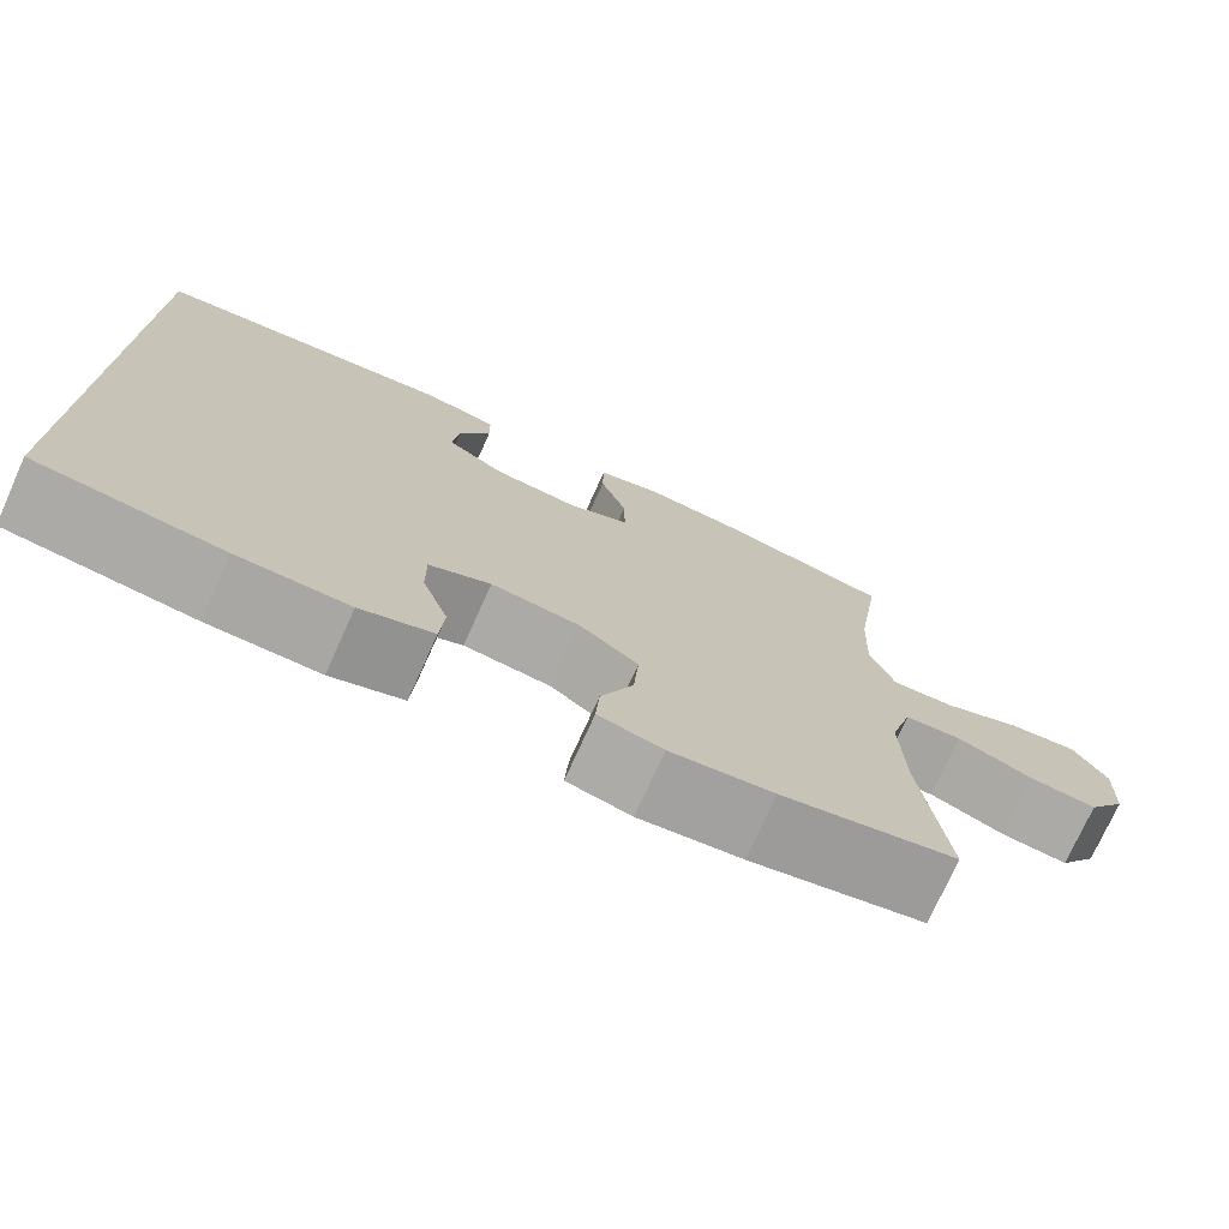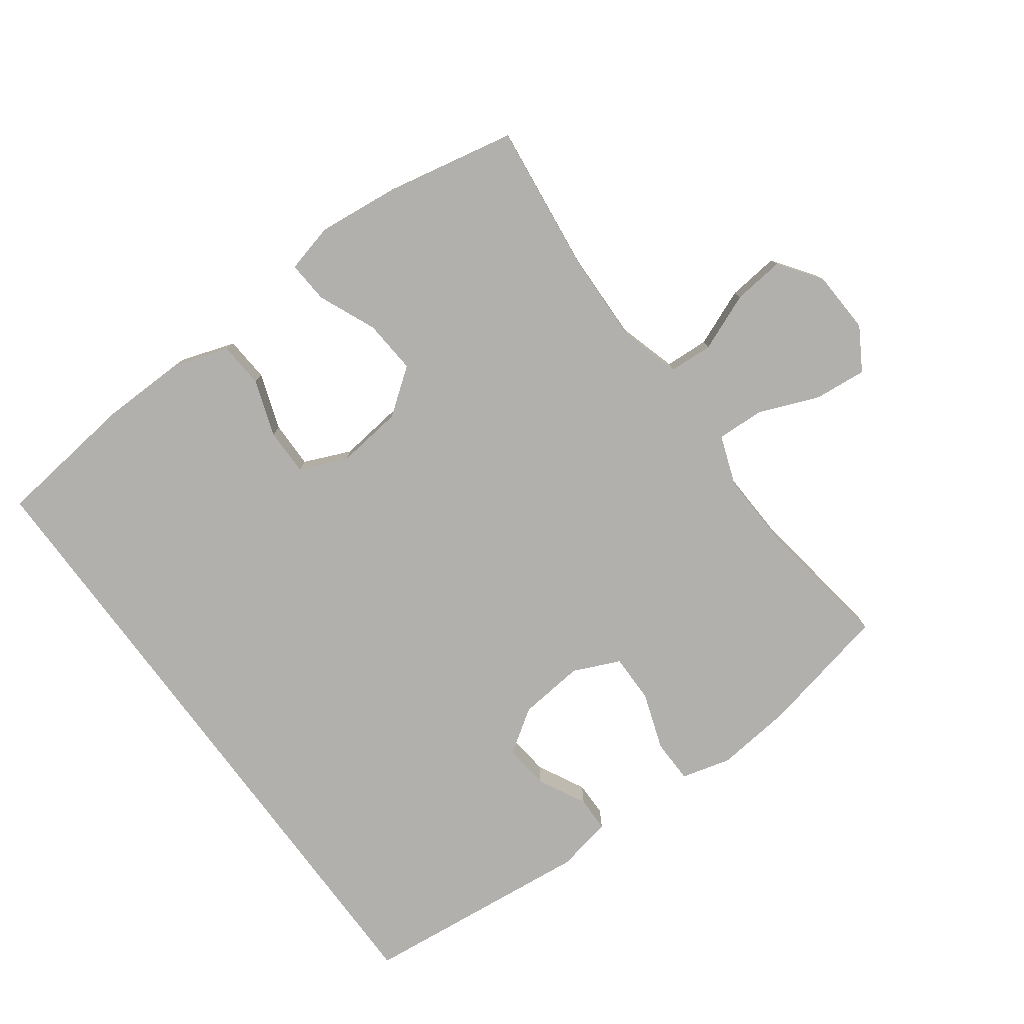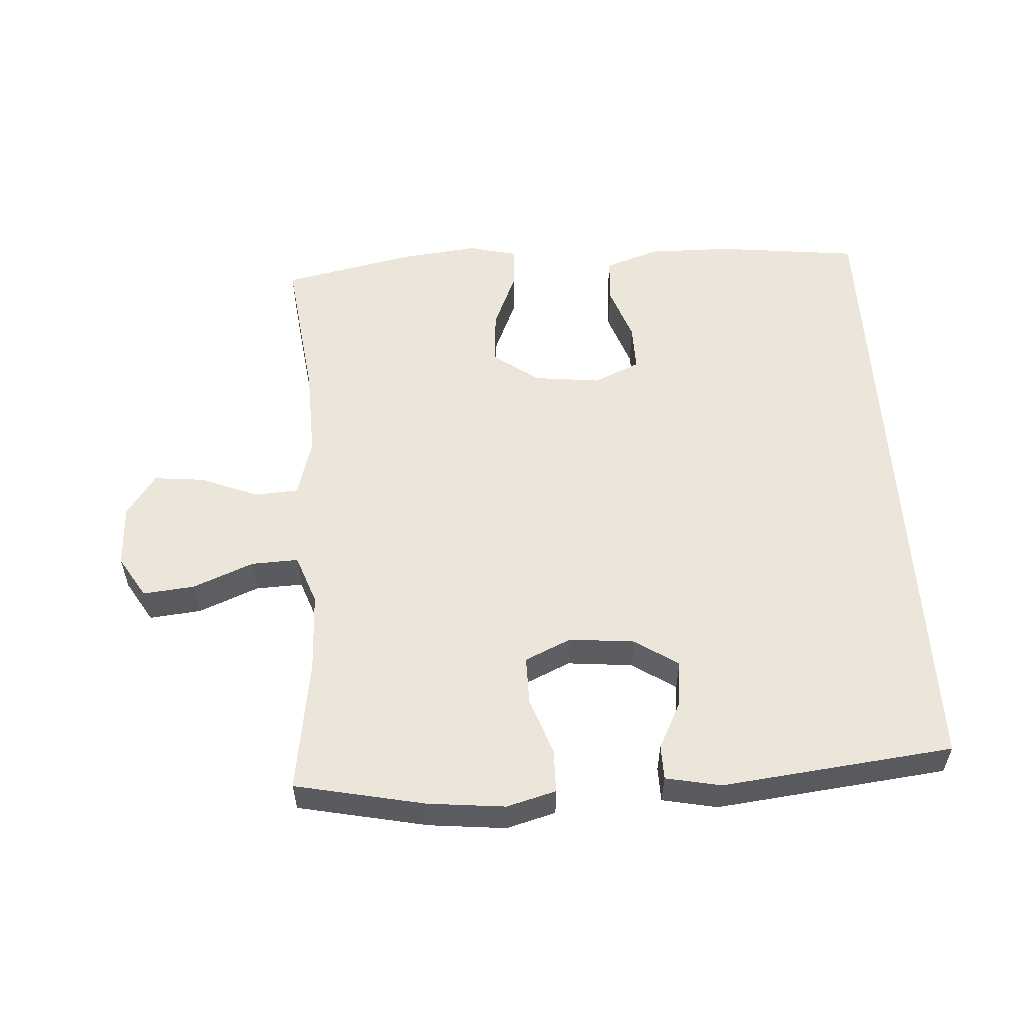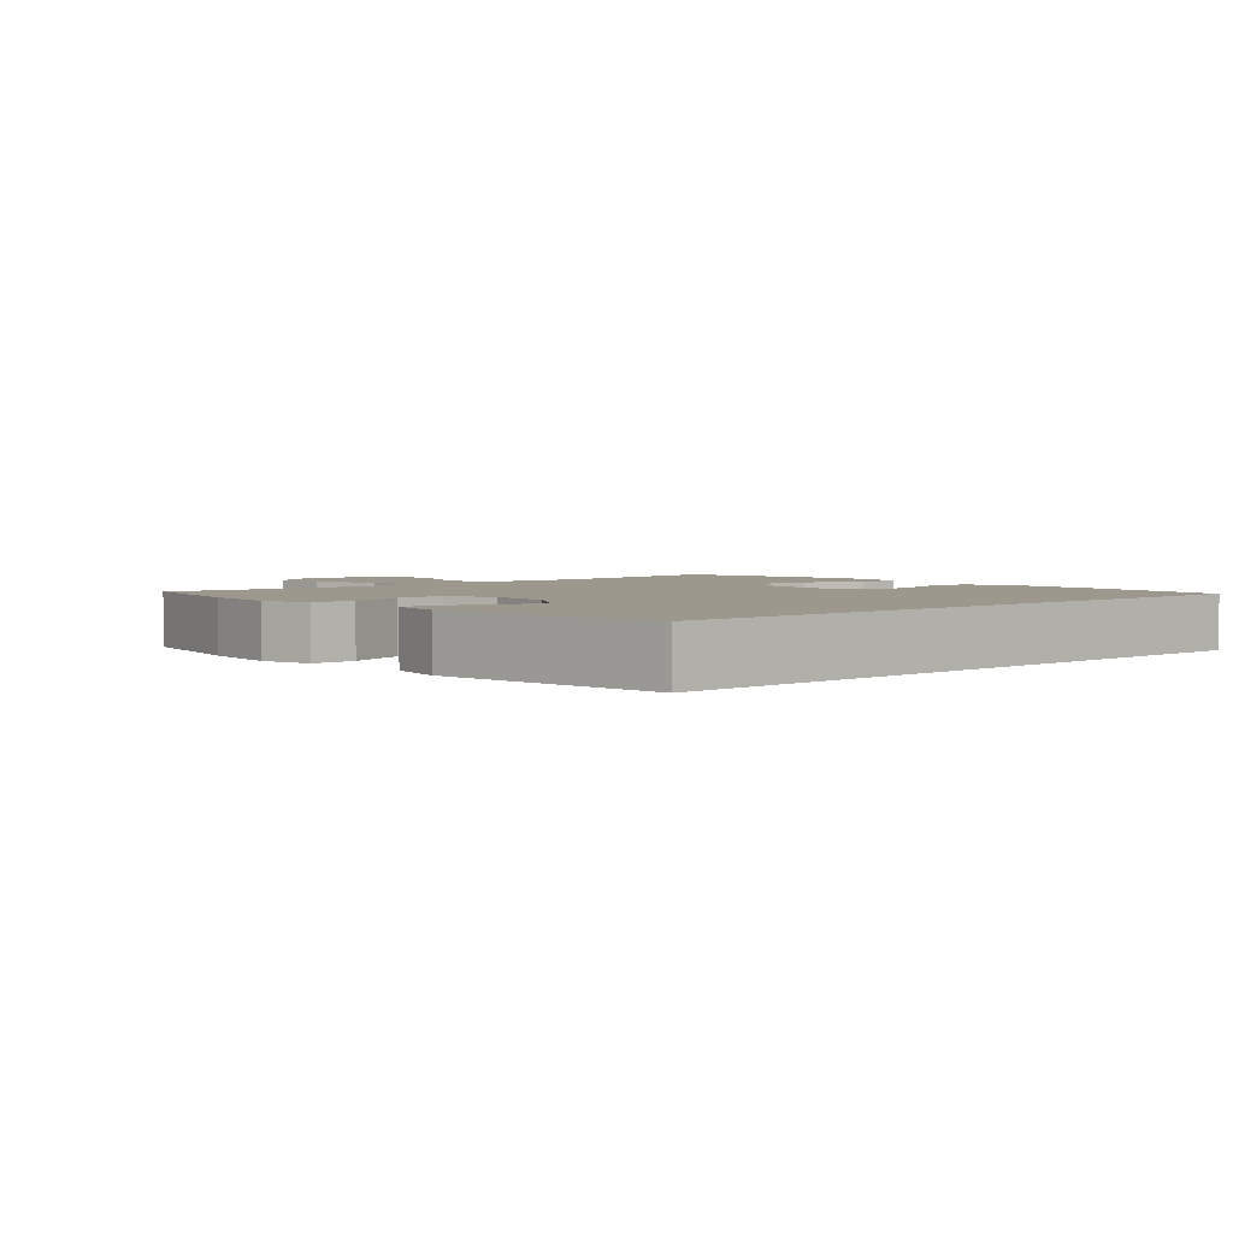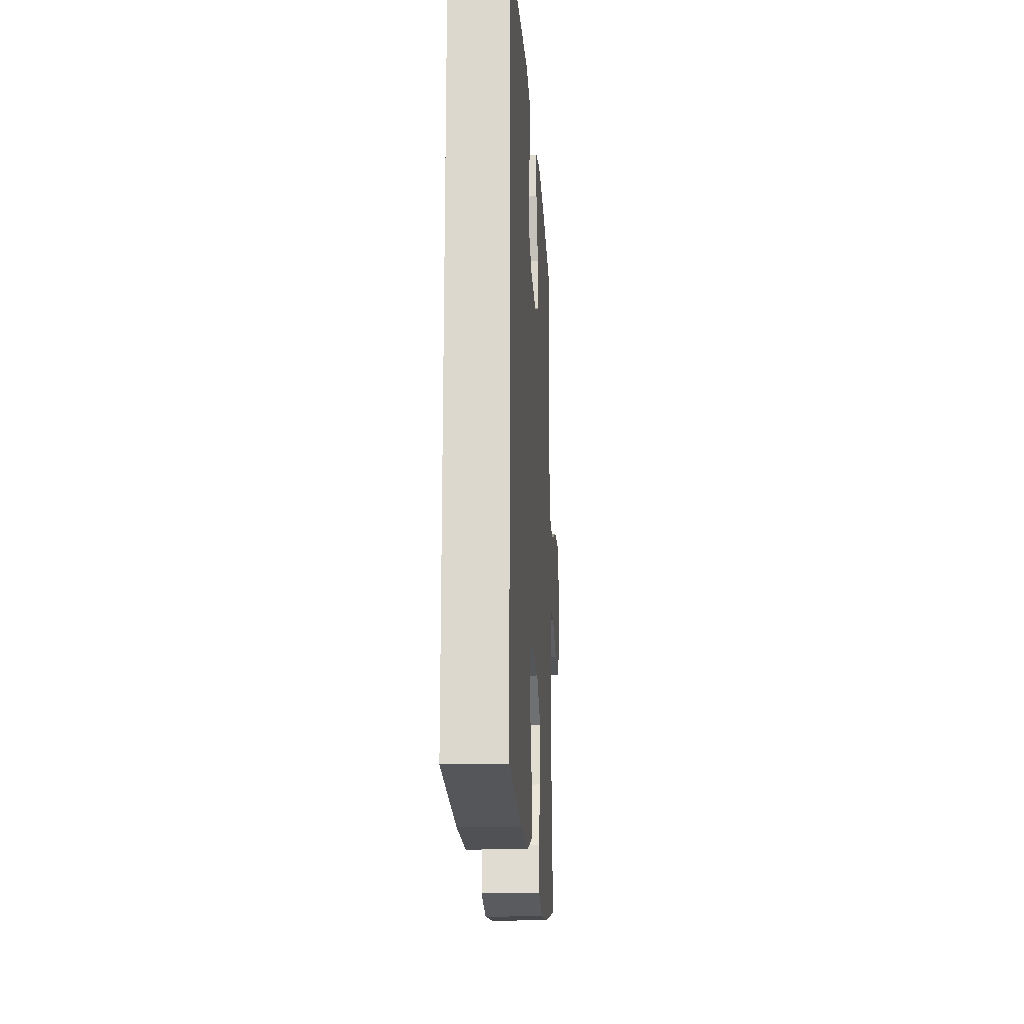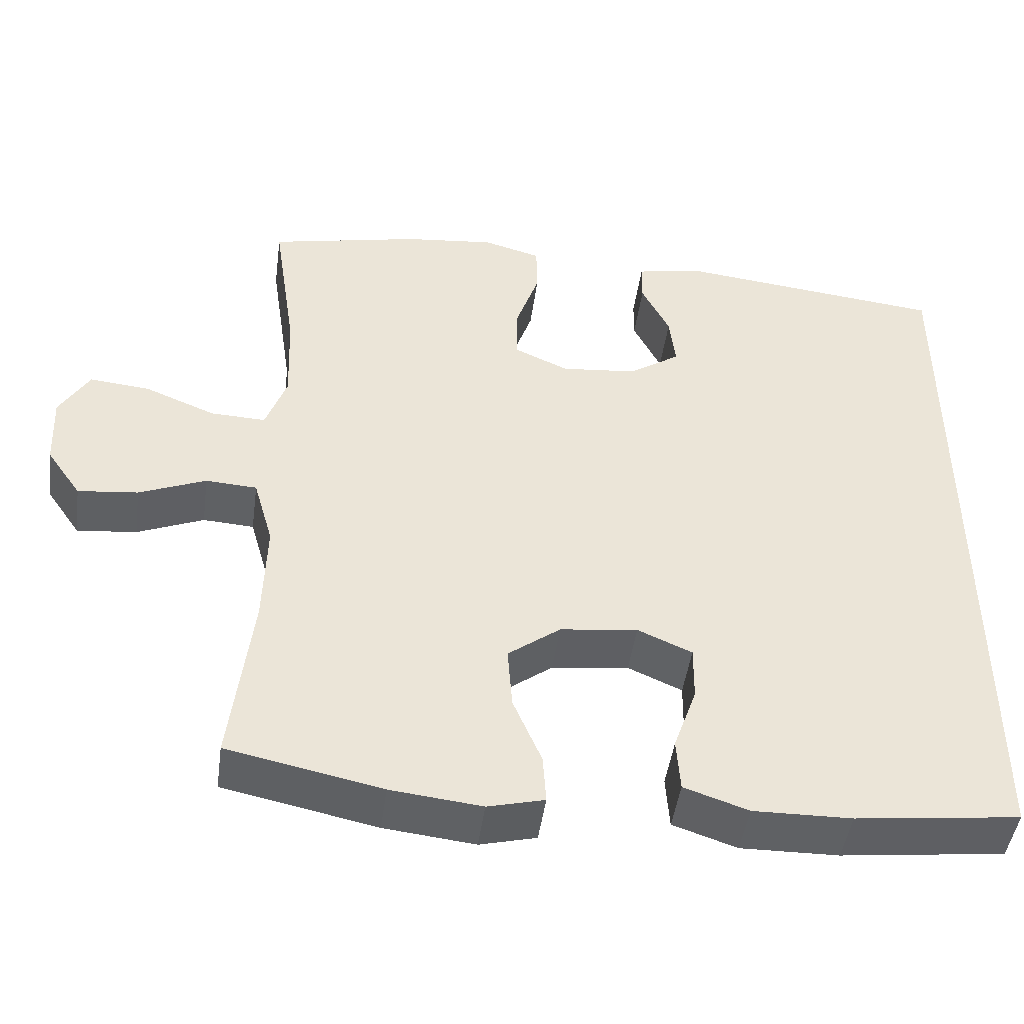
<metadata>
{"format":"obj","ext":"obj","renderer":"f3d","projection":"perspective","resolution":1024,"background":"white","views":[{"elev":-74.4,"azim":155.7,"up":"+Z"},{"elev":-78.6,"azim":-143.5,"up":"+Y"},{"elev":55.8,"azim":-3.6,"up":"+Y"},{"elev":3.0,"azim":47.8,"up":"+Y"},{"elev":-18.7,"azim":93.6,"up":"+Z"},{"elev":-45.9,"azim":-7.7,"up":"+Z"}]}
</metadata>
<code>
o path30_path30.001
v -0.4368 0.0375 0.2903
v -0.4321 0.0375 0.1683
v -0.4601 0.0375 0.09193
v -0.5327 0.0375 0.09491
v -0.6257 0.0375 0.1326
v -0.7056 0.0375 0.1405
v -0.745 0.0375 0.07558
v -0.7407 0.0375 -0.02056
v -0.6953 0.0375 -0.0851
v -0.6161 0.0375 -0.07687
v -0.528 0.0375 -0.0413
v -0.4605 0.0375 -0.0455
v -0.4347 0.0375 -0.1356
v -0.439 0.0375 -0.274
v -0.4676 0.0375 -0.5054
v -0.2635 0.0375 -0.548
v -0.143 0.0375 -0.5614
v -0.06814 0.0375 -0.5429
v -0.07239 0.0375 -0.4787
v -0.1102 0.0375 -0.3902
v -0.1163 0.0375 -0.3075
v -0.04686 0.0375 -0.2562
v 0.05578 0.0375 -0.2443
v 0.1278 0.0375 -0.2756
v 0.1269 0.0375 -0.3478
v 0.0965 0.0375 -0.4347
v 0.1014 0.0375 -0.5041
v 0.1864 0.0375 -0.5325
v 0.3166 0.0375 -0.5306
v 0.5341 0.0375 -0.5054
v 0.5341 0.0375 0.4965
v 0.1772 0.0375 0.536
v 0.09206 0.0375 0.5189
v 0.09134 0.0375 0.4653
v 0.1285 0.0375 0.3921
v 0.1364 0.0375 0.3229
v 0.0692 0.0375 0.2784
v -0.03156 0.0375 0.2686
v -0.1028 0.0375 0.3007
v -0.1024 0.0375 0.3748
v -0.07158 0.0375 0.4629
v -0.07259 0.0375 0.5299
v -0.1487 0.0375 0.5506
v -0.2677 0.0375 0.5383
v -0.4676 0.0375 0.4965
v -0.4368 -0.0375 0.2903
v -0.4321 -0.0375 0.1683
v -0.4601 -0.0375 0.09193
v -0.5327 -0.0375 0.09491
v -0.6257 -0.0375 0.1326
v -0.7056 -0.0375 0.1405
v -0.745 -0.0375 0.07558
v -0.7407 -0.0375 -0.02056
v -0.6953 -0.0375 -0.0851
v -0.6161 -0.0375 -0.07687
v -0.528 -0.0375 -0.0413
v -0.4605 -0.0375 -0.0455
v -0.4347 -0.0375 -0.1356
v -0.439 -0.0375 -0.274
v -0.4676 -0.0375 -0.5054
v -0.2635 -0.0375 -0.548
v -0.143 -0.0375 -0.5614
v -0.06814 -0.0375 -0.5429
v -0.07239 -0.0375 -0.4787
v -0.1102 -0.0375 -0.3902
v -0.1163 -0.0375 -0.3075
v -0.04686 -0.0375 -0.2562
v 0.05578 -0.0375 -0.2443
v 0.1278 -0.0375 -0.2756
v 0.1269 -0.0375 -0.3478
v 0.0965 -0.0375 -0.4347
v 0.1014 -0.0375 -0.5041
v 0.1864 -0.0375 -0.5325
v 0.3166 -0.0375 -0.5306
v 0.5341 -0.0375 -0.5054
v 0.5341 -0.0375 0.4965
v 0.1772 -0.0375 0.536
v 0.09206 -0.0375 0.5189
v 0.09134 -0.0375 0.4653
v 0.1285 -0.0375 0.3921
v 0.1364 -0.0375 0.3229
v 0.0692 -0.0375 0.2784
v -0.03156 -0.0375 0.2686
v -0.1028 -0.0375 0.3007
v -0.1024 -0.0375 0.3748
v -0.07158 -0.0375 0.4629
v -0.07259 -0.0375 0.5299
v -0.1487 -0.0375 0.5506
v -0.2677 -0.0375 0.5383
v -0.4676 -0.0375 0.4965
v -0.7056 0.0375 0.1405
v -0.7056 0.0375 0.1405
v -0.745 0.0375 0.07558
v -0.7407 0.0375 -0.02056
v -0.6953 0.0375 -0.0851
v -0.6953 0.0375 -0.0851
v -0.6257 0.0375 0.1326
v -0.6161 0.0375 -0.07687
v -0.5327 0.0375 0.09491
v -0.528 0.0375 -0.0413
v -0.4601 0.0375 0.09193
v -0.4601 0.0375 0.09193
v -0.4605 0.0375 -0.0455
v -0.4605 0.0375 -0.0455
v -0.4347 0.0375 -0.1356
v -0.4321 0.0375 0.1683
v -0.439 0.0375 -0.274
v -0.4676 0.0375 -0.5054
v -0.4676 0.0375 -0.5054
v -0.4676 0.0375 0.4965
v -0.4676 0.0375 0.4965
v -0.4368 0.0375 0.2903
v -0.2677 0.0375 0.5383
v -0.2635 0.0375 -0.548
v -0.1487 0.0375 0.5506
v -0.143 0.0375 -0.5614
v -0.07259 0.0375 0.5299
v -0.07259 0.0375 0.5299
v -0.1102 0.0375 -0.3902
v -0.1163 0.0375 -0.3075
v -0.06814 0.0375 -0.5429
v -0.06814 0.0375 -0.5429
v -0.1028 0.0375 0.3007
v -0.1028 0.0375 0.3007
v -0.1024 0.0375 0.3748
v -0.04686 0.0375 -0.2562
v -0.07239 0.0375 -0.4787
v -0.03156 0.0375 0.2686
v -0.07158 0.0375 0.4629
v 0.05578 0.0375 -0.2443
v 0.0692 0.0375 0.2784
v 0.1278 0.0375 -0.2756
v 0.1278 0.0375 -0.2756
v 0.1364 0.0375 0.3229
v 0.1364 0.0375 0.3229
v 0.09206 0.0375 0.5189
v 0.09206 0.0375 0.5189
v 0.09134 0.0375 0.4653
v 0.1285 0.0375 0.3921
v 0.1772 0.0375 0.536
v 0.1269 0.0375 -0.3478
v 0.0965 0.0375 -0.4347
v 0.1014 0.0375 -0.5041
v 0.1014 0.0375 -0.5041
v 0.1864 0.0375 -0.5325
v 0.3166 0.0375 -0.5306
v 0.5341 0.0375 0.4965
v 0.5341 0.0375 0.4965
v 0.5341 0.0375 -0.5054
v 0.5341 0.0375 -0.5054
v -0.7056 -0.0375 0.1405
v -0.7056 -0.0375 0.1405
v -0.745 -0.0375 0.07558
v -0.7407 -0.0375 -0.02056
v -0.6953 -0.0375 -0.0851
v -0.6953 -0.0375 -0.0851
v -0.6257 -0.0375 0.1326
v -0.6161 -0.0375 -0.07687
v -0.5327 -0.0375 0.09491
v -0.528 -0.0375 -0.0413
v -0.4601 -0.0375 0.09193
v -0.4601 -0.0375 0.09193
v -0.4605 -0.0375 -0.0455
v -0.4605 -0.0375 -0.0455
v -0.4347 -0.0375 -0.1356
v -0.4321 -0.0375 0.1683
v -0.439 -0.0375 -0.274
v -0.4676 -0.0375 -0.5054
v -0.4676 -0.0375 -0.5054
v -0.4676 -0.0375 0.4965
v -0.4676 -0.0375 0.4965
v -0.4368 -0.0375 0.2903
v -0.2677 -0.0375 0.5383
v -0.2635 -0.0375 -0.548
v -0.1487 -0.0375 0.5506
v -0.143 -0.0375 -0.5614
v -0.07259 -0.0375 0.5299
v -0.07259 -0.0375 0.5299
v -0.1102 -0.0375 -0.3902
v -0.1163 -0.0375 -0.3075
v -0.06814 -0.0375 -0.5429
v -0.06814 -0.0375 -0.5429
v -0.1028 -0.0375 0.3007
v -0.1028 -0.0375 0.3007
v -0.1024 -0.0375 0.3748
v -0.04686 -0.0375 -0.2562
v -0.07239 -0.0375 -0.4787
v -0.03156 -0.0375 0.2686
v -0.07158 -0.0375 0.4629
v 0.05578 -0.0375 -0.2443
v 0.0692 -0.0375 0.2784
v 0.1278 -0.0375 -0.2756
v 0.1278 -0.0375 -0.2756
v 0.1364 -0.0375 0.3229
v 0.1364 -0.0375 0.3229
v 0.09206 -0.0375 0.5189
v 0.09206 -0.0375 0.5189
v 0.09134 -0.0375 0.4653
v 0.1285 -0.0375 0.3921
v 0.1772 -0.0375 0.536
v 0.1269 -0.0375 -0.3478
v 0.0965 -0.0375 -0.4347
v 0.1014 -0.0375 -0.5041
v 0.1014 -0.0375 -0.5041
v 0.1864 -0.0375 -0.5325
v 0.3166 -0.0375 -0.5306
v 0.5341 -0.0375 0.4965
v 0.5341 -0.0375 0.4965
v 0.5341 -0.0375 -0.5054
v 0.5341 -0.0375 -0.5054
f 160 159 158
f 166 183 172
f 157 158 159
f 191 188 190
f 205 202 203
f 183 161 188
f 194 192 207
f 200 199 207
f 172 173 170
f 177 175 189
f 190 188 186
f 161 183 166
f 180 165 167
f 154 157 153
f 188 163 186
f 186 165 180
f 196 198 200
f 206 201 205
f 189 175 185
f 206 192 201
f 185 172 183
f 174 179 167
f 186 163 165
f 179 176 187
f 180 167 179
f 174 167 168
f 179 174 176
f 199 200 198
f 187 176 181
f 163 161 160
f 158 157 154
f 172 185 173
f 173 185 175
f 153 157 151
f 194 207 199
f 158 154 155
f 191 192 194
f 191 190 192
f 207 192 209
f 188 161 163
f 159 160 161
f 209 192 206
f 205 201 202
f 92 7 52 152
f 7 8 53 52
f 8 96 156 53
f 5 6 51 50
f 9 10 55 54
f 4 5 50 49
f 10 11 56 55
f 102 4 49 162
f 11 104 164 56
f 12 13 58 57
f 2 3 48 47
f 14 109 169 59
f 111 1 46 171
f 13 14 59 58
f 1 2 47 46
f 44 45 90 89
f 15 16 61 60
f 43 44 89 88
f 16 17 62 61
f 118 43 88 178
f 20 21 66 65
f 17 122 182 62
f 124 40 85 184
f 21 22 67 66
f 19 20 65 64
f 18 19 64 63
f 38 39 84 83
f 41 42 87 86
f 40 41 86 85
f 22 23 68 67
f 37 38 83 82
f 23 133 193 68
f 135 37 82 195
f 137 34 79 197
f 34 35 80 79
f 32 33 78 77
f 25 26 71 70
f 26 144 204 71
f 27 28 73 72
f 24 25 70 69
f 35 36 81 80
f 28 29 74 73
f 148 32 77 208
f 150 31 76 210
f 29 30 75 74
f 100 98 99
f 106 112 123
f 97 99 98
f 131 130 128
f 145 143 142
f 123 128 101
f 134 147 132
f 140 147 139
f 112 110 113
f 117 129 115
f 130 126 128
f 101 106 123
f 120 107 105
f 94 93 97
f 128 126 103
f 126 120 105
f 136 140 138
f 146 145 141
f 129 125 115
f 146 141 132
f 125 123 112
f 114 107 119
f 126 105 103
f 119 127 116
f 120 119 107
f 114 108 107
f 119 116 114
f 139 138 140
f 127 121 116
f 103 100 101
f 98 94 97
f 112 113 125
f 113 115 125
f 93 91 97
f 134 139 147
f 98 95 94
f 131 134 132
f 131 132 130
f 147 149 132
f 128 103 101
f 99 101 100
f 149 146 132
f 145 142 141

</code>
